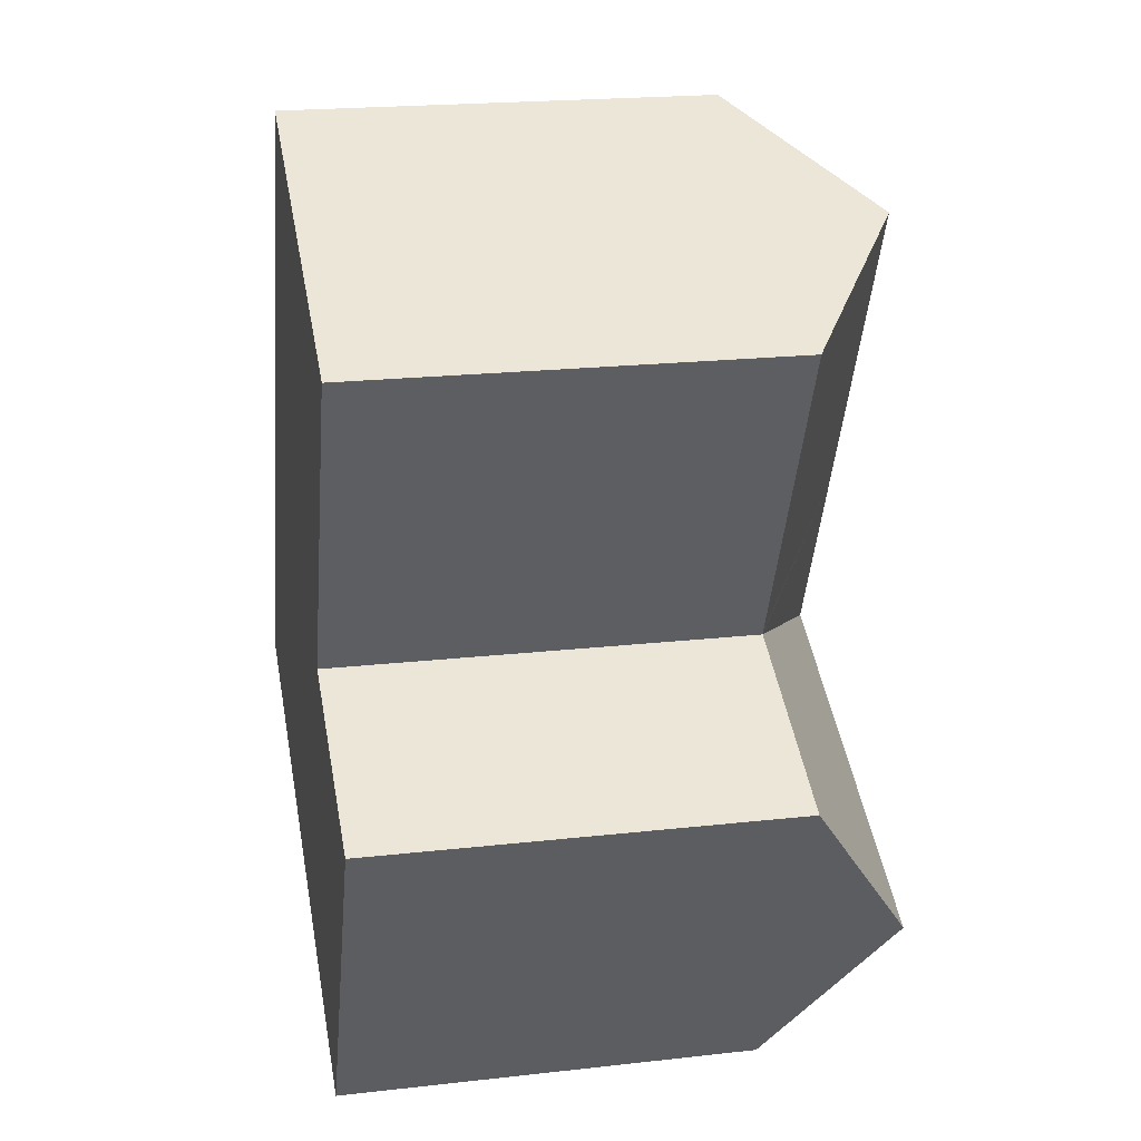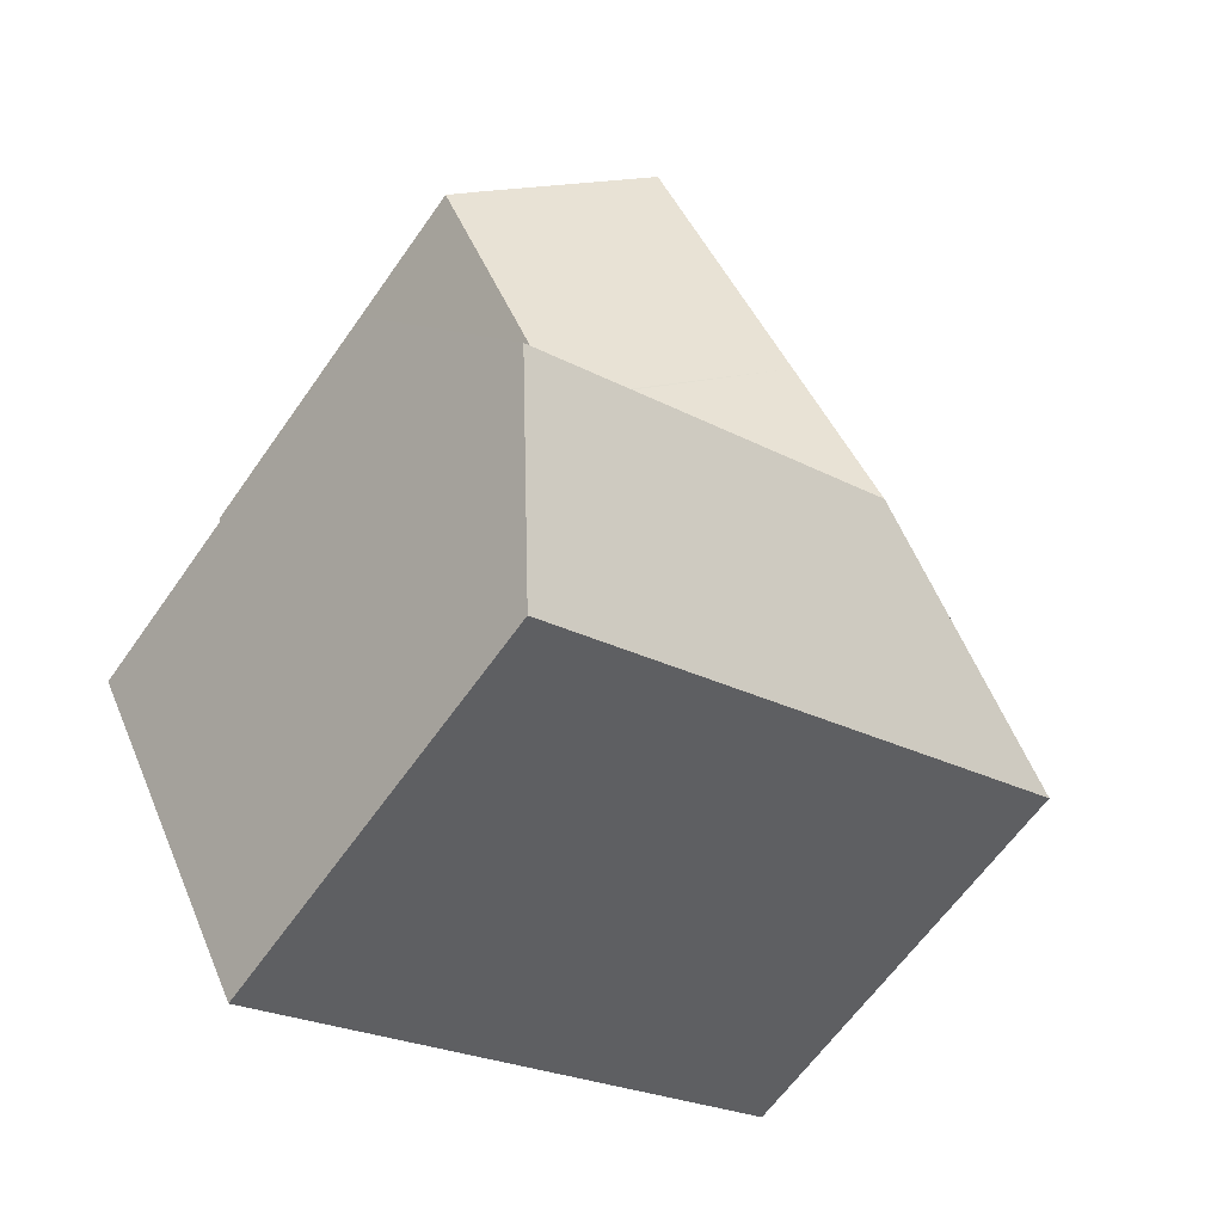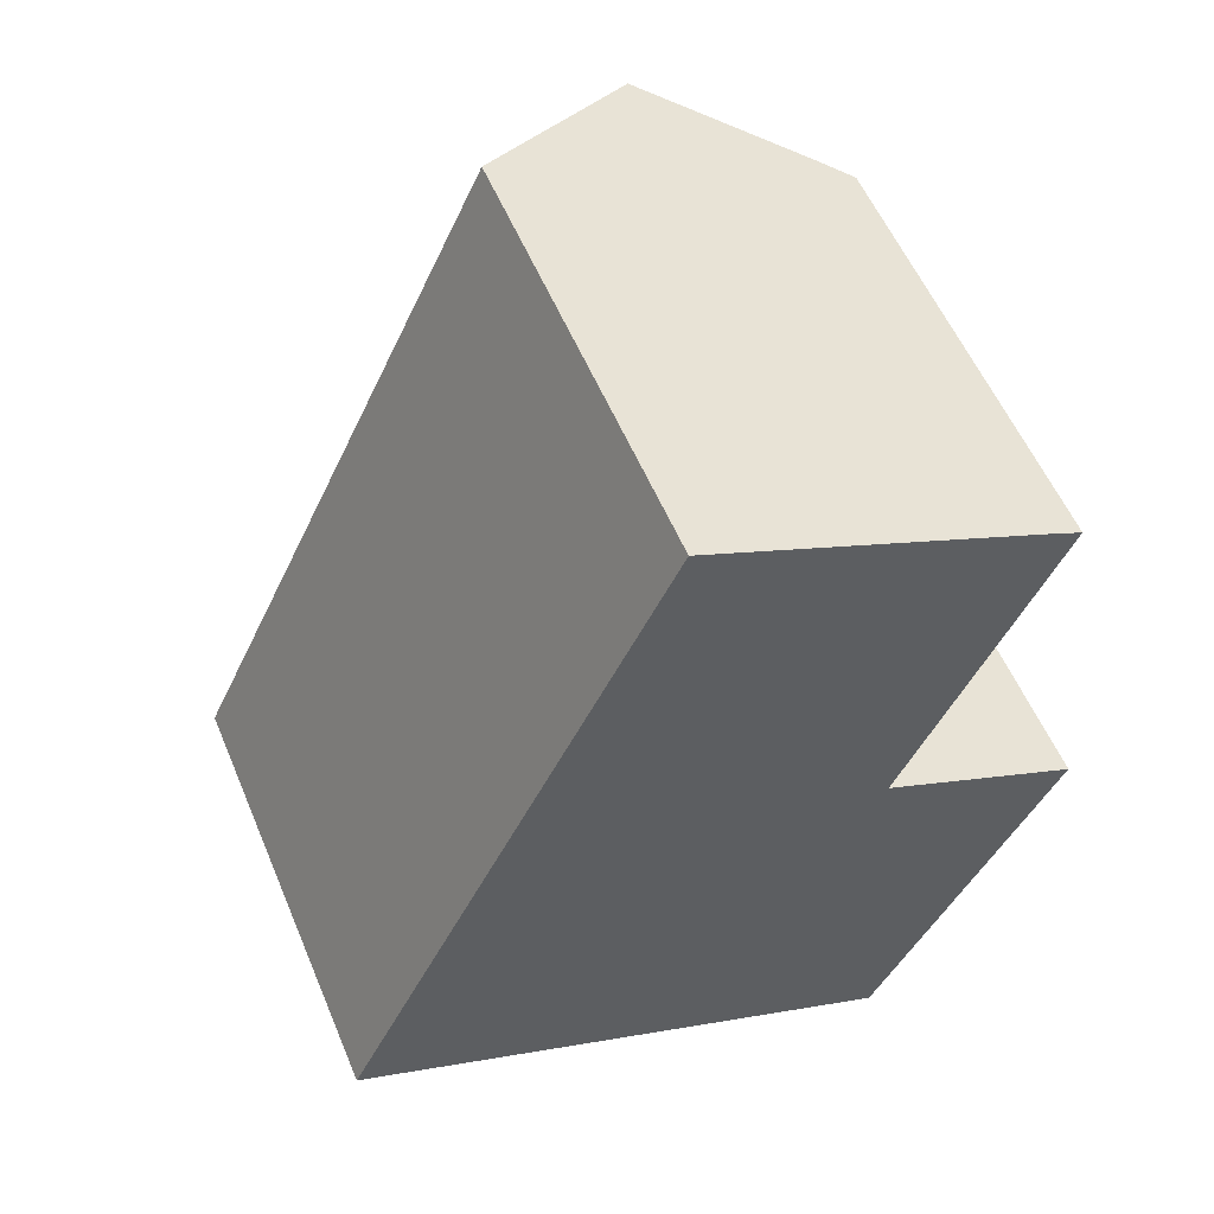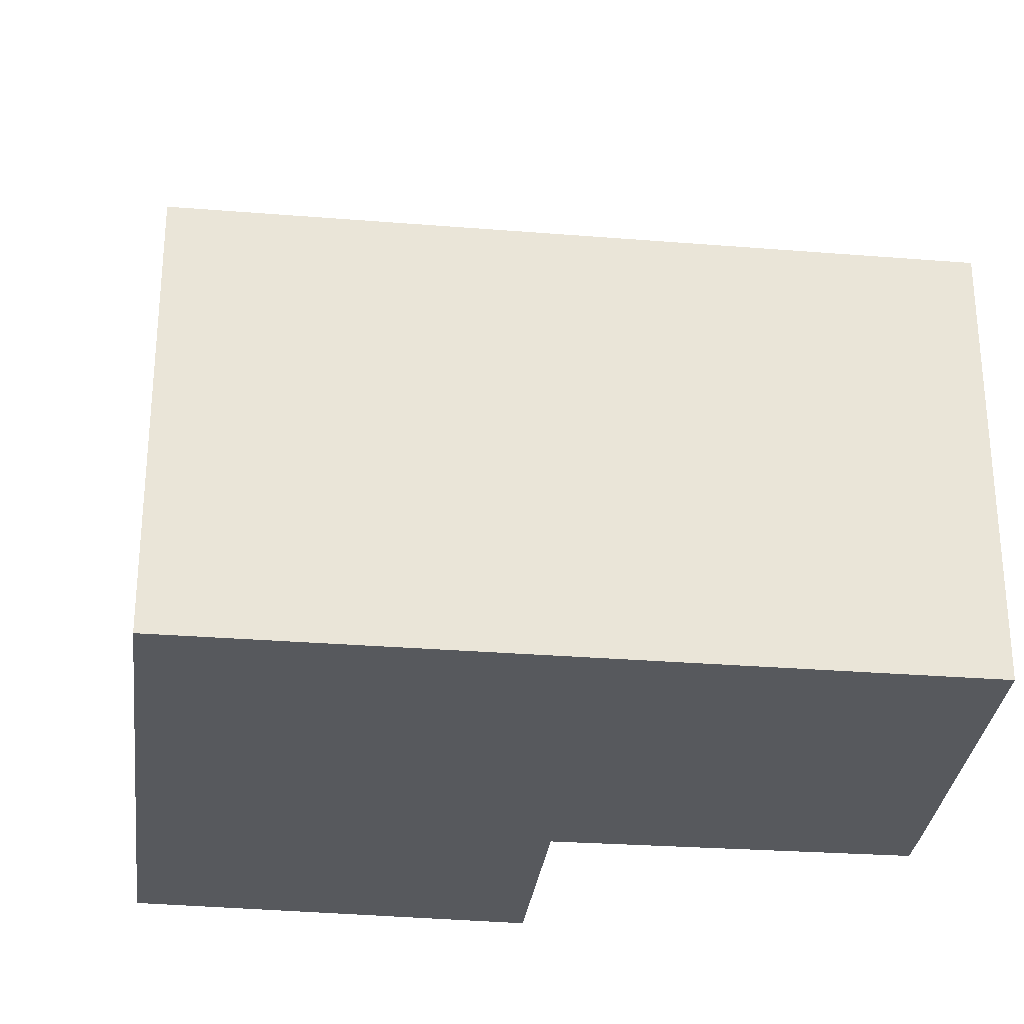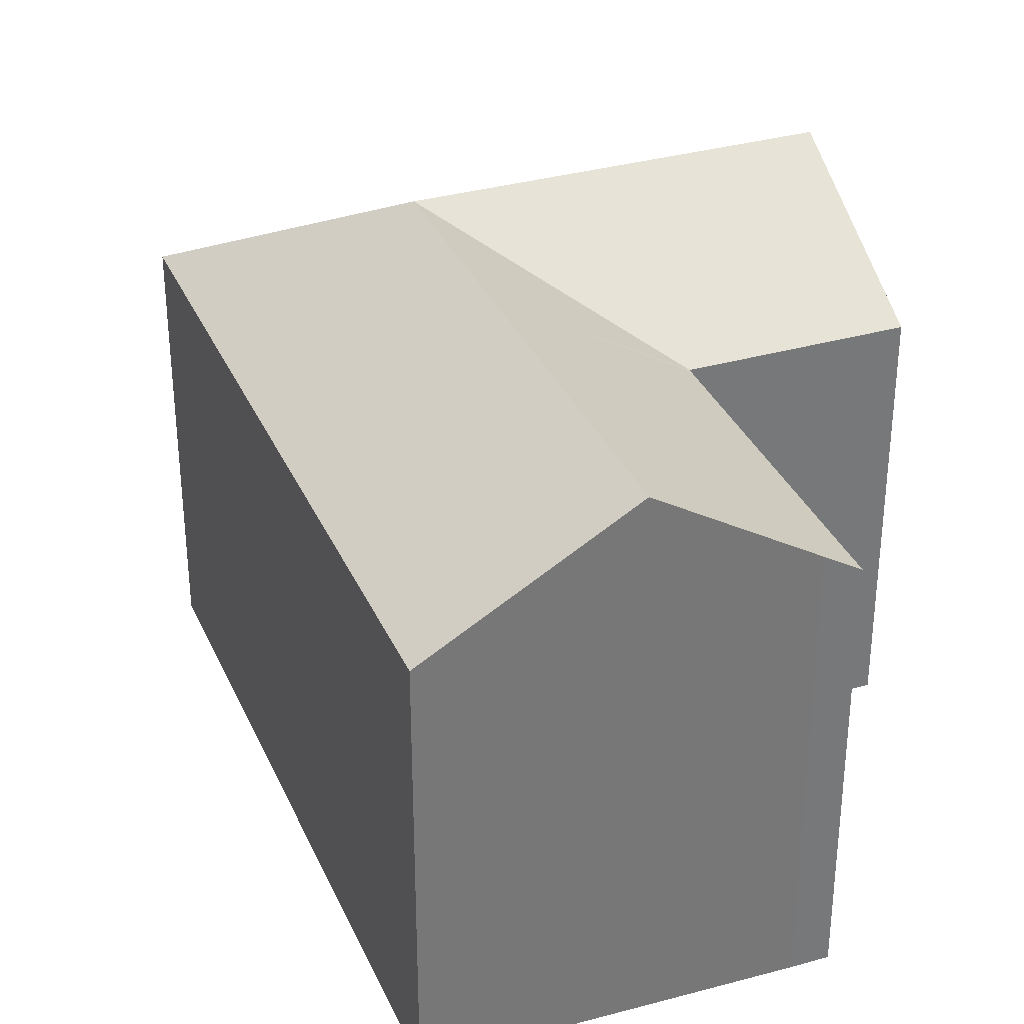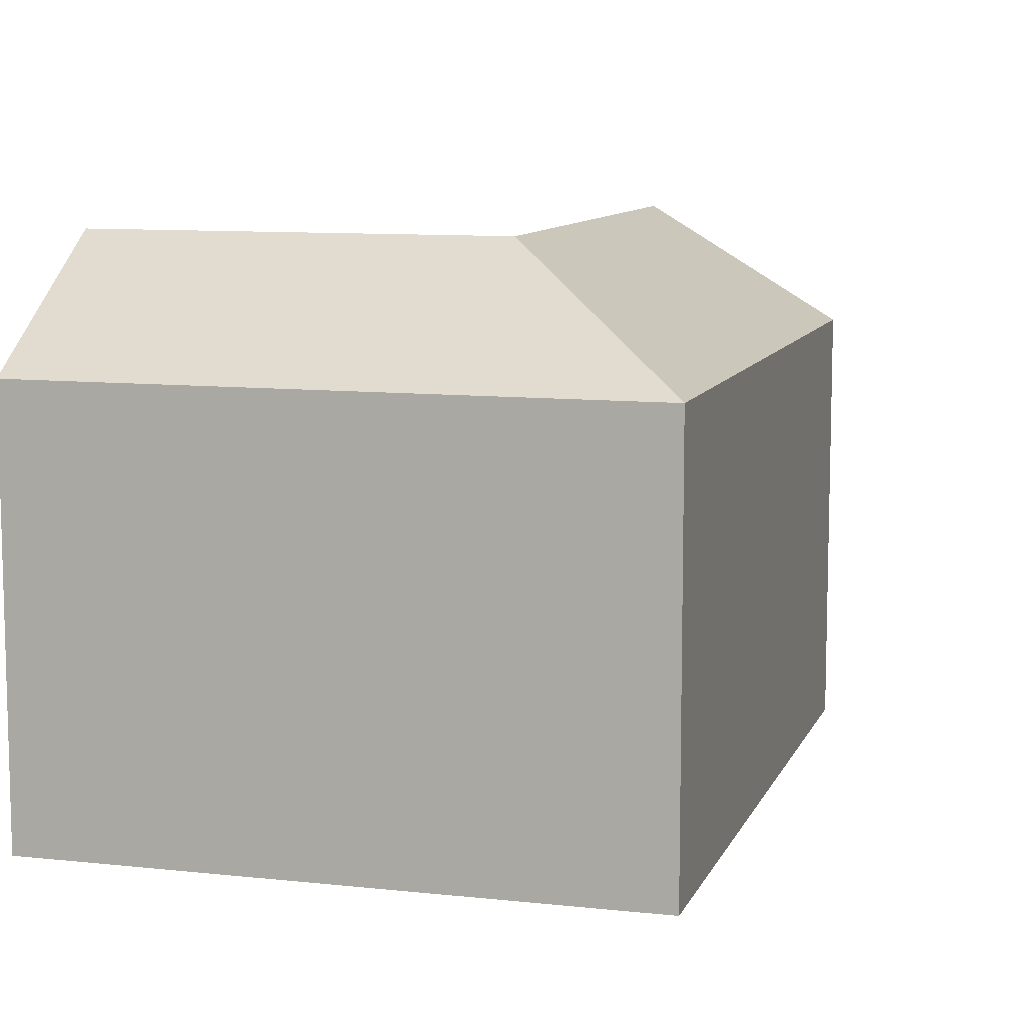
<metadata>
{"format":"obj","ext":"obj","renderer":"f3d","projection":"perspective","resolution":1024,"background":"white","views":[{"elev":20.9,"azim":78.6,"up":"+Z"},{"elev":-63.0,"azim":145.0,"up":"+Z"},{"elev":55.7,"azim":-22.6,"up":"+Z"},{"elev":-29.6,"azim":-71.4,"up":"+Y"},{"elev":33.5,"azim":4.0,"up":"+Y"},{"elev":9.6,"azim":-138.5,"up":"+Y"}]}
</metadata>
<code>
v  19.37 16.54 -2.556
v  16.11 12.97 5.633
v  22.09 12.97 2.79
v  16.02 12.97 5.673
v  13.54 16.54 0.216
v  8.009 16.54 2.839
v  16.65 12.97 -7.904
v  10.96 12.97 -5.203
v  0 12.97 7.942e-16
v  4.656 12.97 9.804
v  10.63 16.54 8.348
v  5.19 12.97 10.93
v  5.265 12.97 11.09
v  15.1 16.54 17.76
v  9.601 12.97 20.21
v  19.44 13.72 15.82
v  20.46 13.05 15.35
v  16.07 12.97 5.765
v  9.601 -1.238e-15 20.21
v  19.44 -9.689e-16 15.82
v  15.1 -1.088e-15 17.76
v  20.46 -9.397e-16 15.35
v  16.02 -3.474e-16 5.673
v  22.09 -1.708e-16 2.79
v  16.11 -3.449e-16 5.633
v  16.07 -3.53e-16 5.765
v  16.65 4.84e-16 -7.904
v  19.37 1.565e-16 -2.556
v  0 0 0
v  10.96 3.186e-16 -5.203
v  5.265 -6.788e-16 11.09
v  5.19 -6.692e-16 10.93
v  4.656 -6.003e-16 9.804
g defaultobject
f 1 2 3
f 2 1 4
f 4 1 5
f 4 5 6
f 7 5 1
f 5 7 8
f 5 8 6
f 6 8 9
f 10 6 9
f 6 10 11
f 11 10 12
f 11 12 13
f 11 13 14
f 14 13 15
f 16 11 14
f 11 16 17
f 11 17 18
f 11 18 4
f 11 4 6
f 15 16 14
f 16 15 19
f 16 19 20
f 20 19 21
f 20 17 16
f 17 20 22
f 23 2 4
f 2 23 3
f 3 23 24
f 24 23 25
f 22 18 17
f 18 22 4
f 4 22 23
f 23 22 26
f 3 7 1
f 7 3 24
f 7 24 27
f 27 24 28
f 27 8 7
f 8 27 9
f 9 27 29
f 29 27 30
f 15 31 19
f 31 15 13
f 31 13 32
f 32 13 12
f 32 12 33
f 33 12 10
f 33 10 29
f 29 10 9
f 28 30 27
f 30 28 29
f 29 28 24
f 29 24 33
f 33 24 25
f 33 25 23
f 33 23 26
f 33 26 22
f 33 22 32
f 32 22 31
f 31 22 19
f 19 22 20
f 19 20 21

</code>
